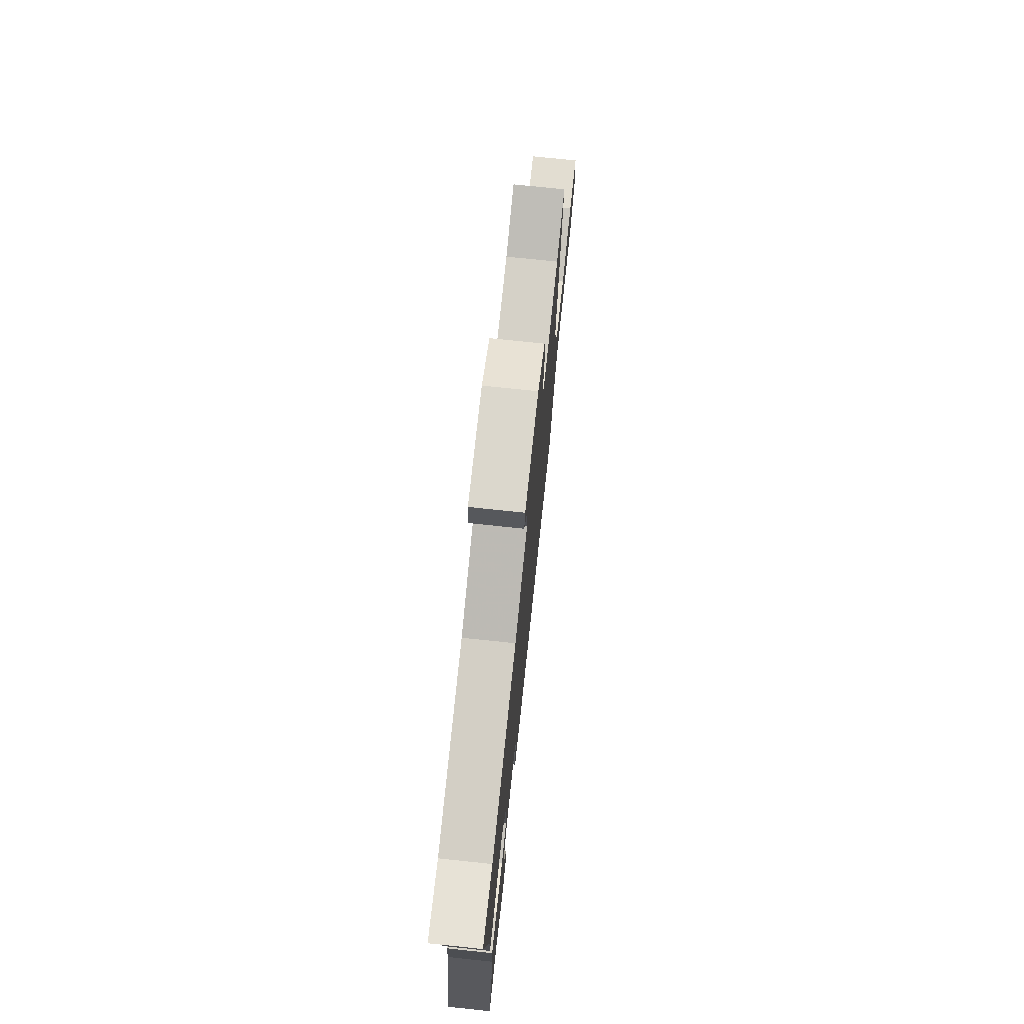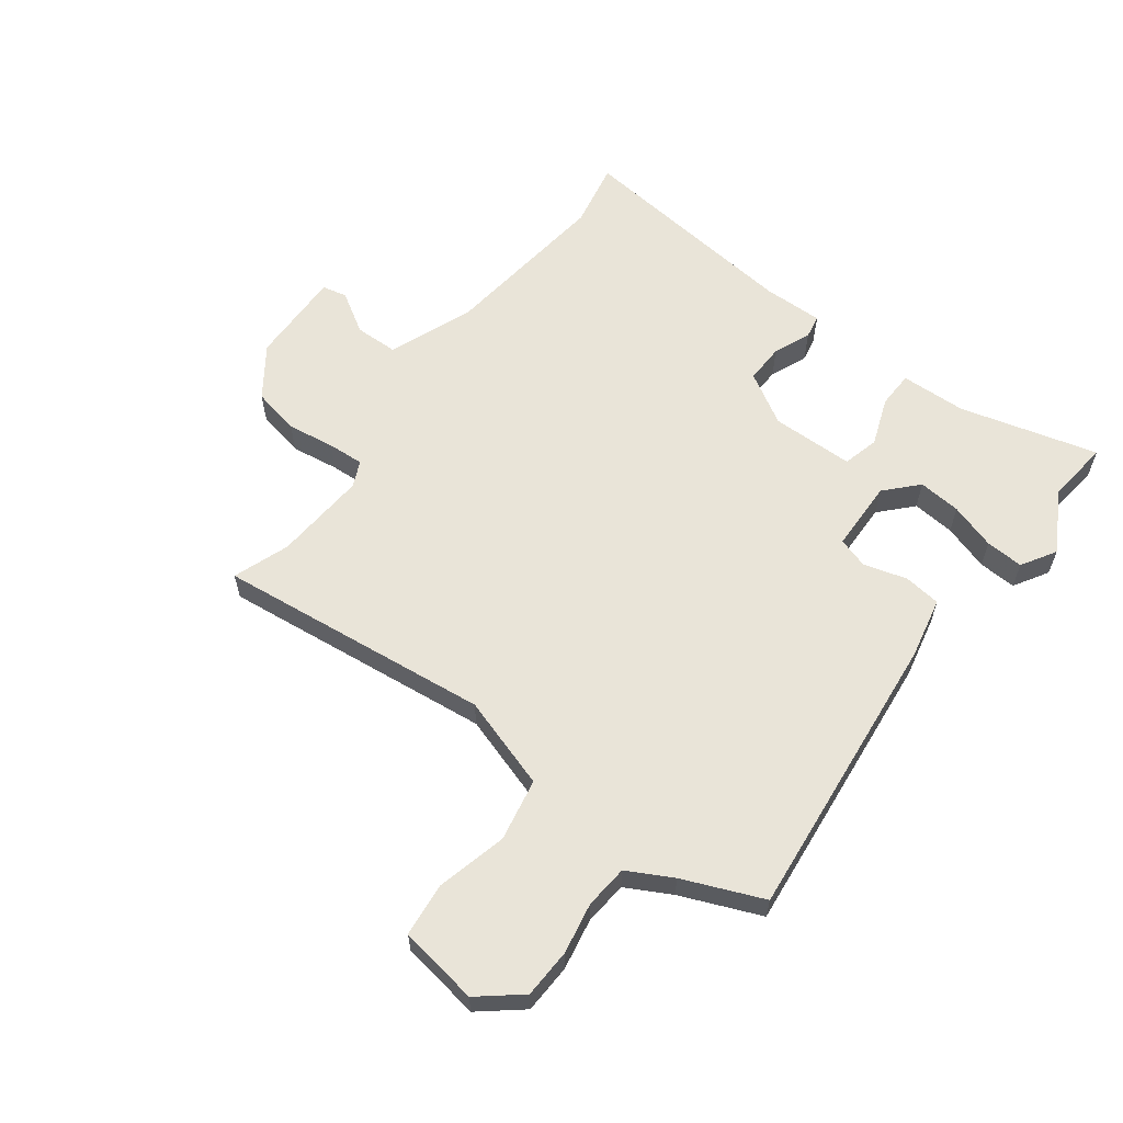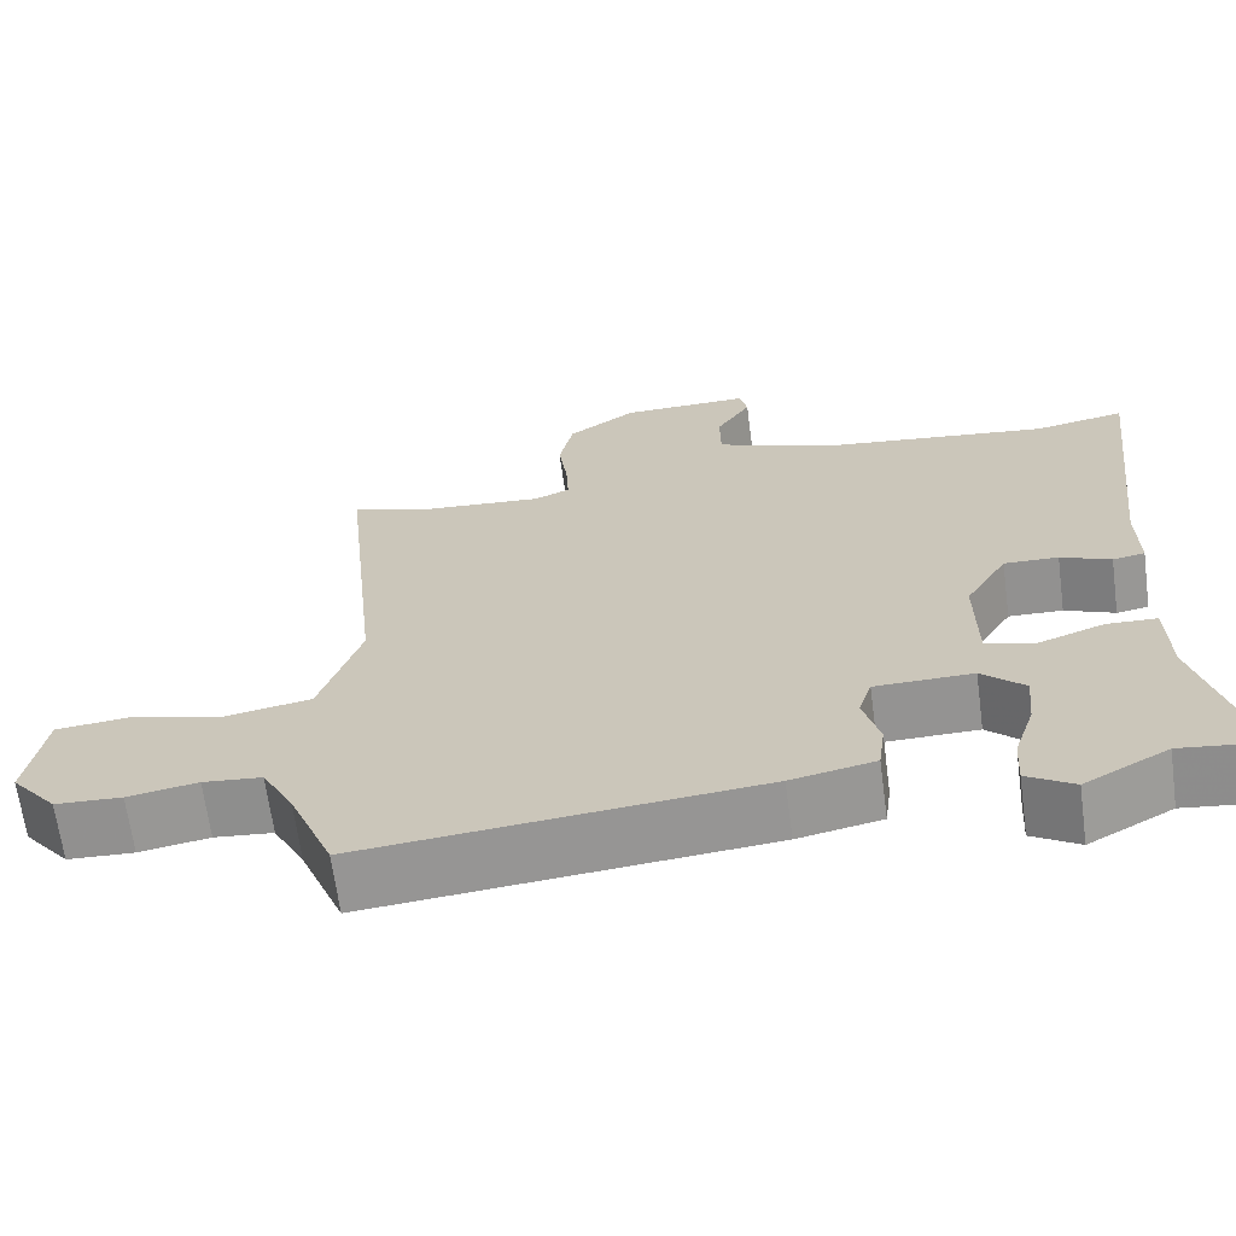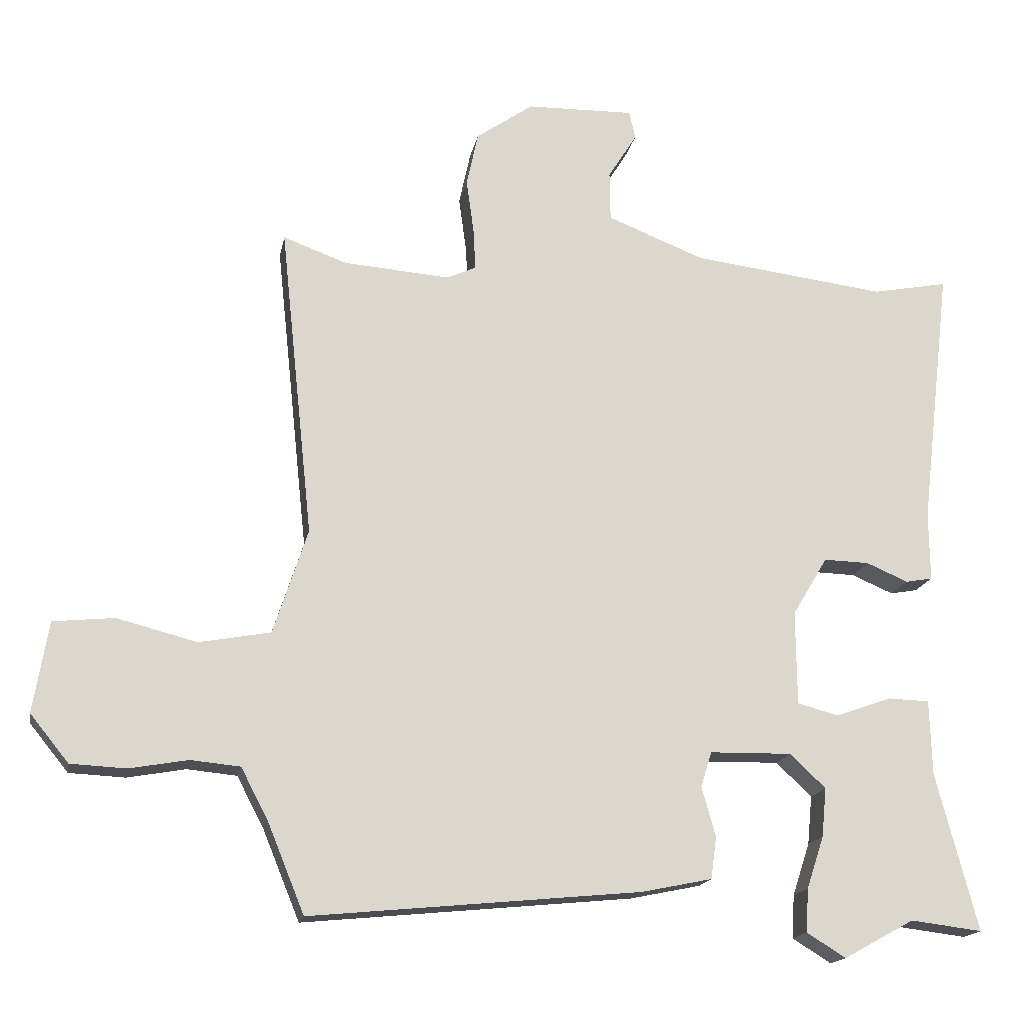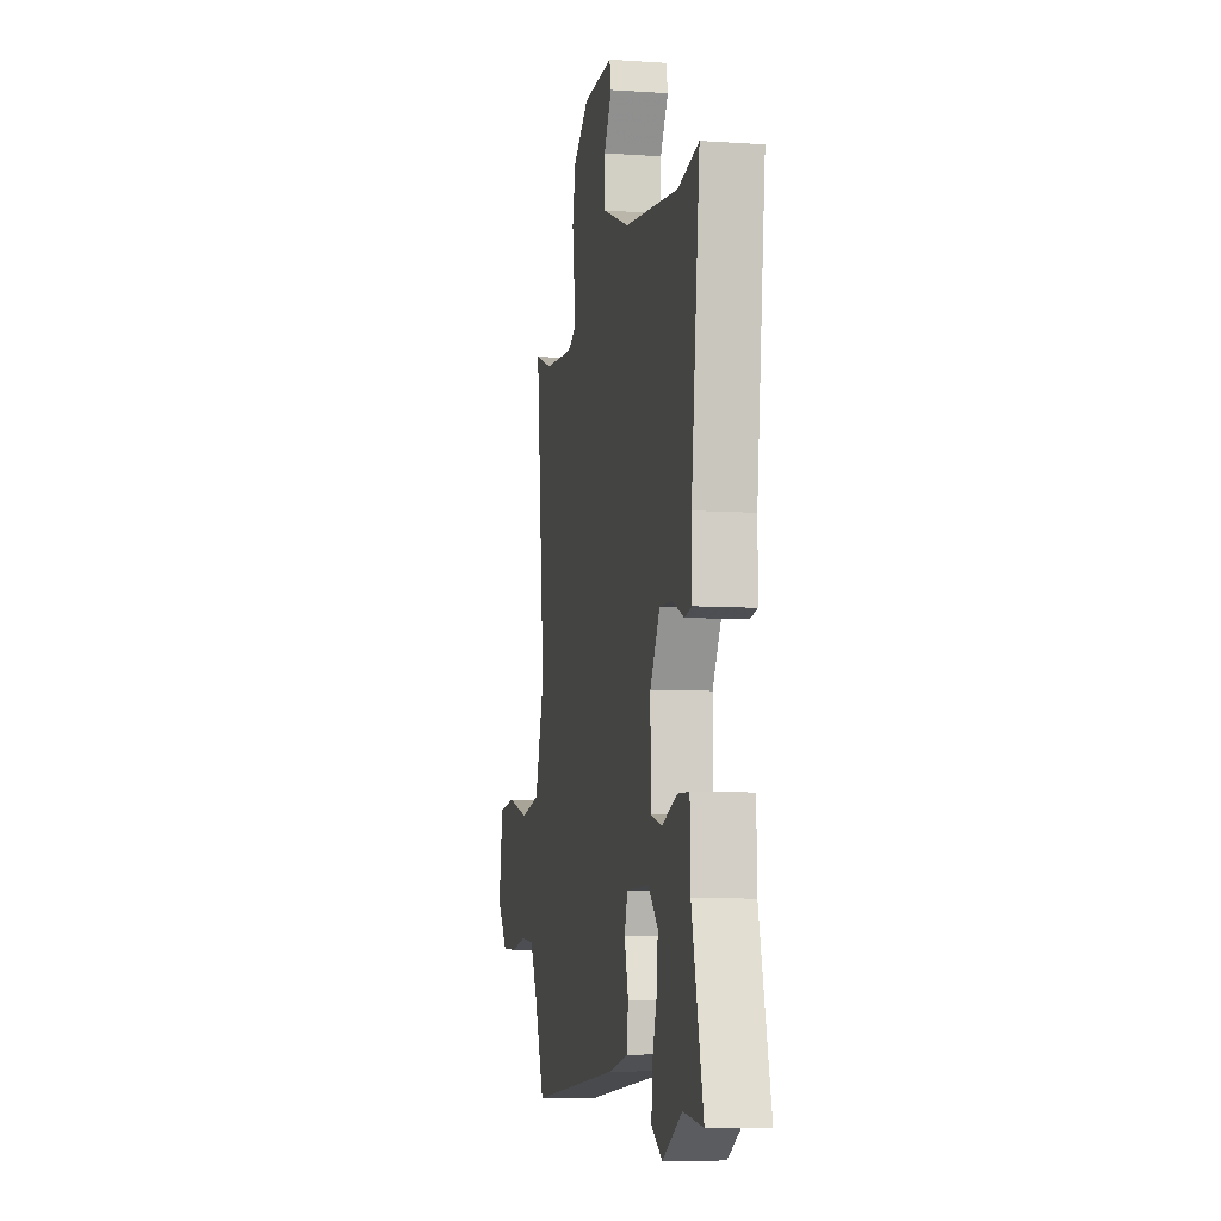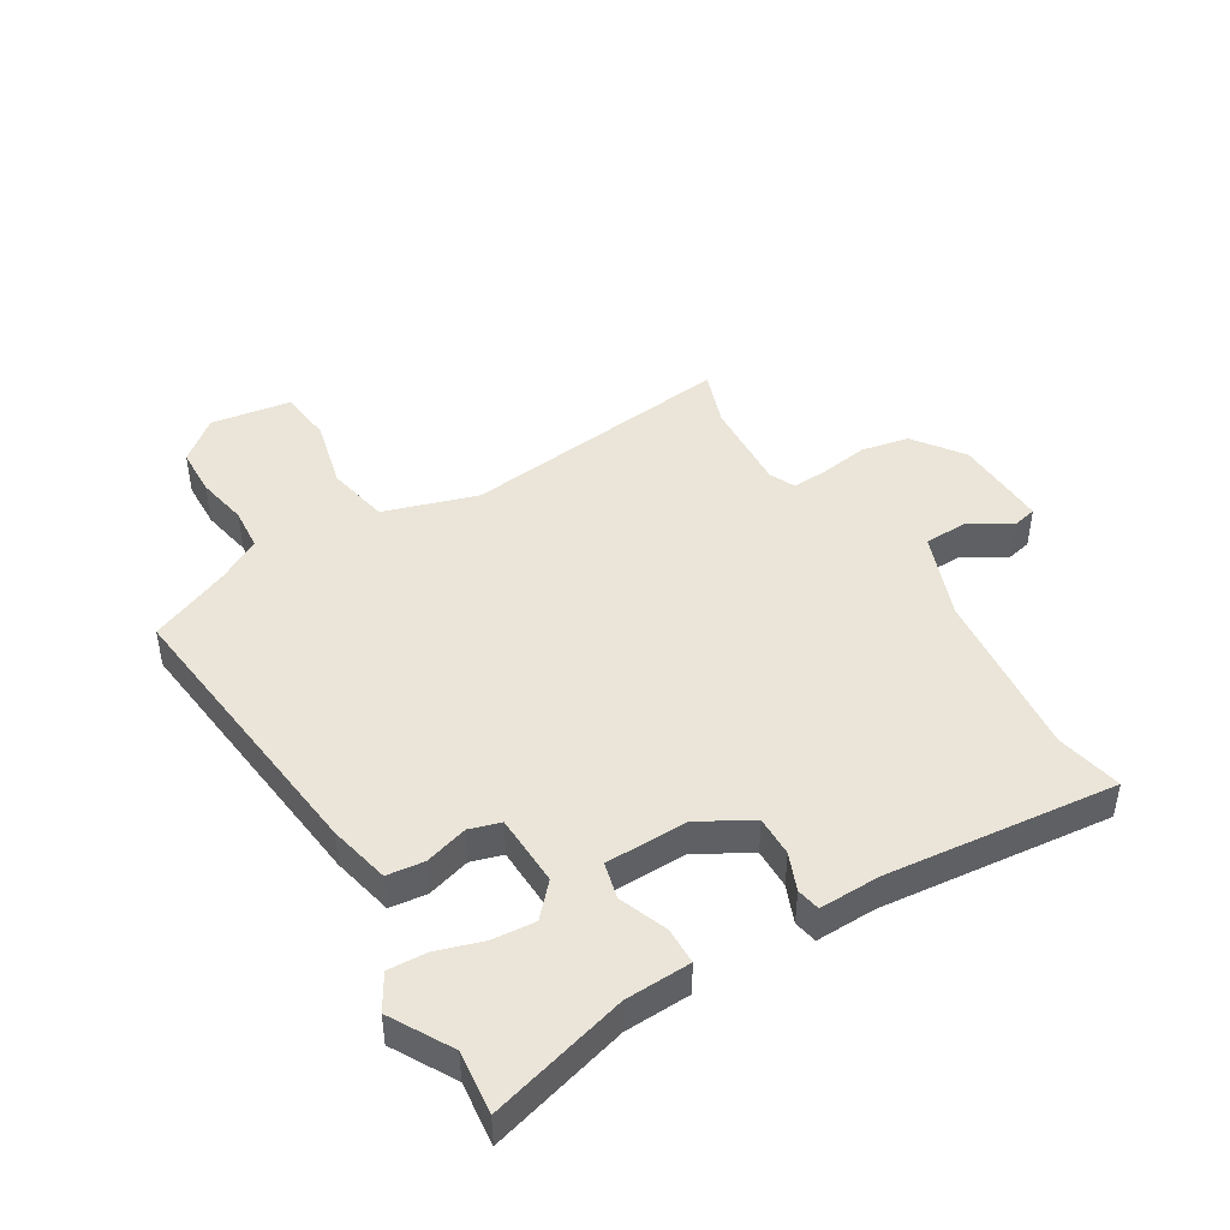
<metadata>
{"format":"obj","ext":"obj","renderer":"f3d","projection":"perspective","resolution":1024,"background":"white","views":[{"elev":74.4,"azim":-84.0,"up":"+Z"},{"elev":60.5,"azim":126.5,"up":"+Y"},{"elev":-66.5,"azim":-172.4,"up":"+Z"},{"elev":-16.7,"azim":169.4,"up":"+Z"},{"elev":-7.6,"azim":-100.7,"up":"+Z"},{"elev":45.1,"azim":-122.0,"up":"+Y"}]}
</metadata>
<code>
v -0.528 0.07 0.505
v -0.418 0.07 0.484
v -0.136 0.07 0.519
v 0.006 0.07 0.575
v 0.007 0.07 0.647
v -0.035 0.07 0.714
v -0.026 0.07 0.755
v 0.131 0.07 0.752
v 0.214 0.07 0.694
v 0.231 0.07 0.615
v 0.22 0.07 0.536
v 0.217 0.07 0.476
v 0.26 0.07 0.457
v 0.414 0.07 0.469
v 0.507 0.07 0.503
v 0.459 0.07 0.048
v 0.509 0.07 -0.105
v 0.613 0.07 -0.124
v 0.729 0.07 -0.094
v 0.818 0.07 -0.103
v 0.84 0.07 -0.235
v 0.784 0.07 -0.304
v 0.703 0.07 -0.308
v 0.618 0.07 -0.293
v 0.546 0.07 -0.3
v 0.507 0.07 -0.374
v 0.453 0.07 -0.506
v -0.028 0.07 -0.46
v -0.13 0.07 -0.439
v -0.138 0.07 -0.378
v -0.118 0.07 -0.306
v -0.134 0.07 -0.255
v -0.253 0.07 -0.253
v -0.305 0.07 -0.302
v -0.298 0.07 -0.373
v -0.273 0.07 -0.449
v -0.269 0.07 -0.512
v -0.326 0.07 -0.547
v -0.428 0.07 -0.491
v -0.532 0.07 -0.504
v -0.472 0.07 -0.275
v -0.469 0.07 -0.166
v -0.408 0.07 -0.164
v -0.328 0.07 -0.193
v -0.268 0.07 -0.177
v -0.267 0.07 -0.04
v -0.318 0.07 0.045
v -0.384 0.07 0.043
v -0.445 0.07 0.017
v -0.484 0.07 0.024
v -0.483 0.07 0.124
v -0.528 0 0.505
v -0.418 0 0.484
v -0.136 0 0.519
v 0.006 0 0.575
v 0.007 0 0.647
v -0.035 0 0.714
v -0.026 0 0.755
v 0.131 0 0.752
v 0.214 0 0.694
v 0.231 0 0.615
v 0.22 0 0.536
v 0.217 0 0.476
v 0.26 0 0.457
v 0.414 0 0.469
v 0.507 0 0.503
v 0.459 0 0.048
v 0.509 0 -0.105
v 0.613 0 -0.124
v 0.729 0 -0.094
v 0.818 0 -0.103
v 0.84 0 -0.235
v 0.784 0 -0.304
v 0.703 0 -0.308
v 0.618 0 -0.293
v 0.546 0 -0.3
v 0.507 0 -0.374
v 0.453 0 -0.506
v -0.028 0 -0.46
v -0.13 0 -0.439
v -0.138 0 -0.378
v -0.118 0 -0.306
v -0.134 0 -0.255
v -0.253 0 -0.253
v -0.305 0 -0.302
v -0.298 0 -0.373
v -0.273 0 -0.449
v -0.269 0 -0.512
v -0.326 0 -0.547
v -0.428 0 -0.491
v -0.532 0 -0.504
v -0.472 0 -0.275
v -0.469 0 -0.166
v -0.408 0 -0.164
v -0.328 0 -0.193
v -0.268 0 -0.177
v -0.267 0 -0.04
v -0.318 0 0.045
v -0.384 0 0.043
v -0.445 0 0.017
v -0.484 0 0.024
v -0.483 0 0.124
f 48 49 50 51
f 47 48 51 1
f 46 47 1 2
f 41 42 43 44
f 39 40 41 44
f 39 44 45
f 35 36 37 38
f 34 35 38 39
f 28 29 30 31
f 26 27 28 31
f 25 26 31 32
f 24 25 32
f 21 22 23 24
f 21 24 32
f 18 19 20 21
f 17 18 21 32
f 16 17 32 33
f 14 15 16 33
f 8 9 10 11
f 8 11 12
f 5 6 7 8
f 4 5 8 12
f 3 4 12
f 46 2 3 12
f 45 46 12 13
f 34 39 45
f 33 34 45
f 13 14 33 45
f 102 101 100 99
f 52 102 99 98
f 53 52 98 97
f 95 94 93 92
f 95 92 91 90
f 96 95 90
f 89 88 87 86
f 90 89 86 85
f 82 81 80 79
f 82 79 78 77
f 83 82 77 76
f 83 76 75
f 75 74 73 72
f 83 75 72
f 72 71 70 69
f 83 72 69 68
f 84 83 68 67
f 84 67 66 65
f 62 61 60 59
f 63 62 59
f 59 58 57 56
f 63 59 56 55
f 63 55 54
f 63 54 53 97
f 64 63 97 96
f 96 90 85
f 96 85 84
f 96 84 65 64
f 1 52 53 2
f 2 53 54 3
f 3 54 55 4
f 4 55 56 5
f 5 56 57 6
f 6 57 58 7
f 7 58 59 8
f 8 59 60 9
f 9 60 61 10
f 10 61 62 11
f 11 62 63 12
f 12 63 64 13
f 13 64 65 14
f 14 65 66 15
f 15 66 67 16
f 16 67 68 17
f 17 68 69 18
f 18 69 70 19
f 19 70 71 20
f 20 71 72 21
f 21 72 73 22
f 22 73 74 23
f 23 74 75 24
f 24 75 76 25
f 25 76 77 26
f 26 77 78 27
f 27 78 79 28
f 28 79 80 29
f 29 80 81 30
f 30 81 82 31
f 31 82 83 32
f 32 83 84 33
f 33 84 85 34
f 34 85 86 35
f 35 86 87 36
f 36 87 88 37
f 37 88 89 38
f 38 89 90 39
f 39 90 91 40
f 40 91 92 41
f 41 92 93 42
f 42 93 94 43
f 43 94 95 44
f 44 95 96 45
f 45 96 97 46
f 46 97 98 47
f 47 98 99 48
f 48 99 100 49
f 49 100 101 50
f 50 101 102 51
f 51 102 52 1

</code>
